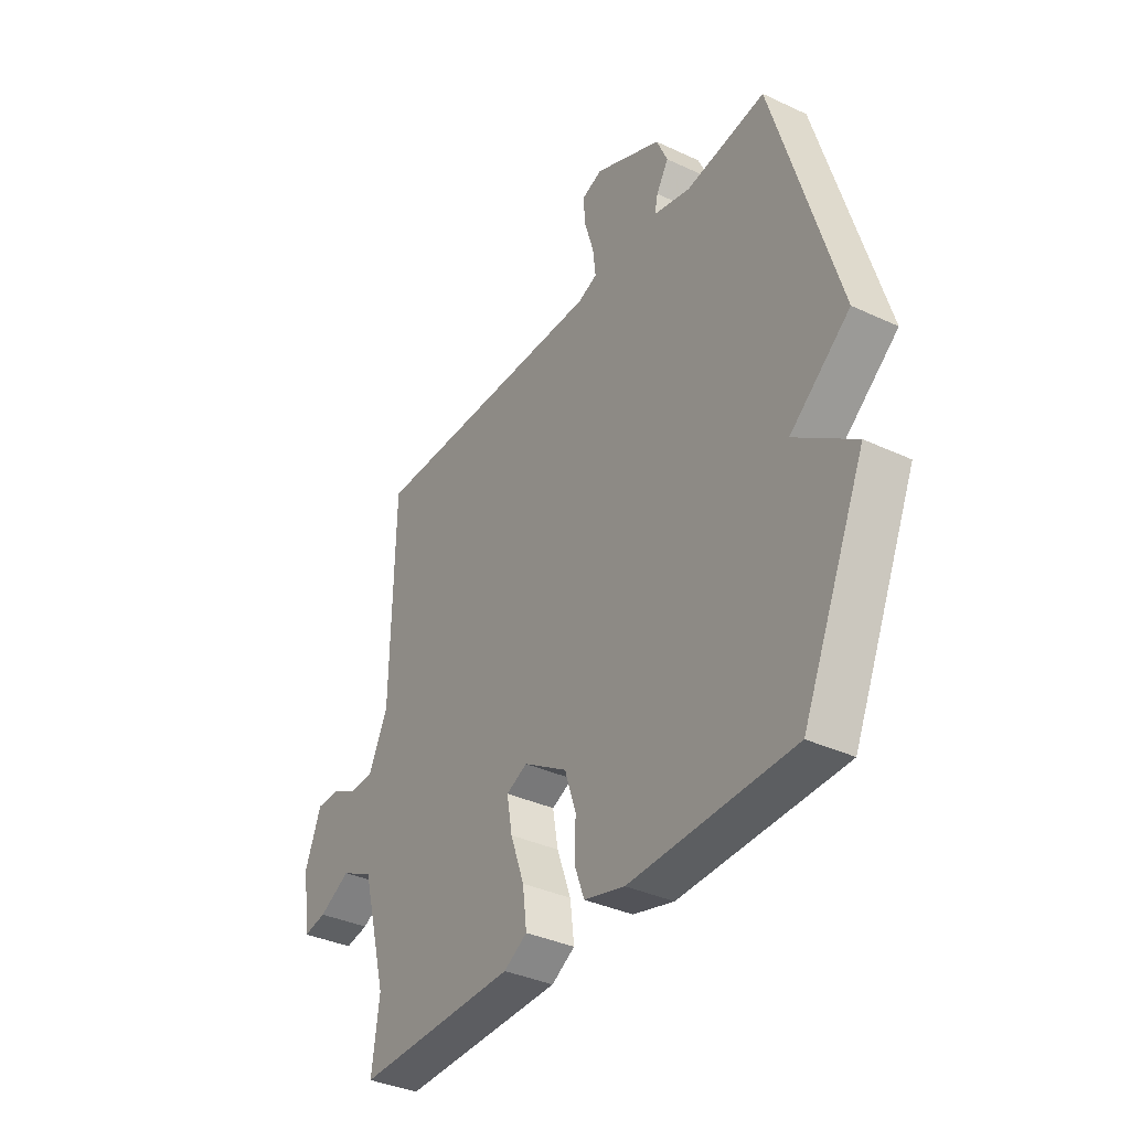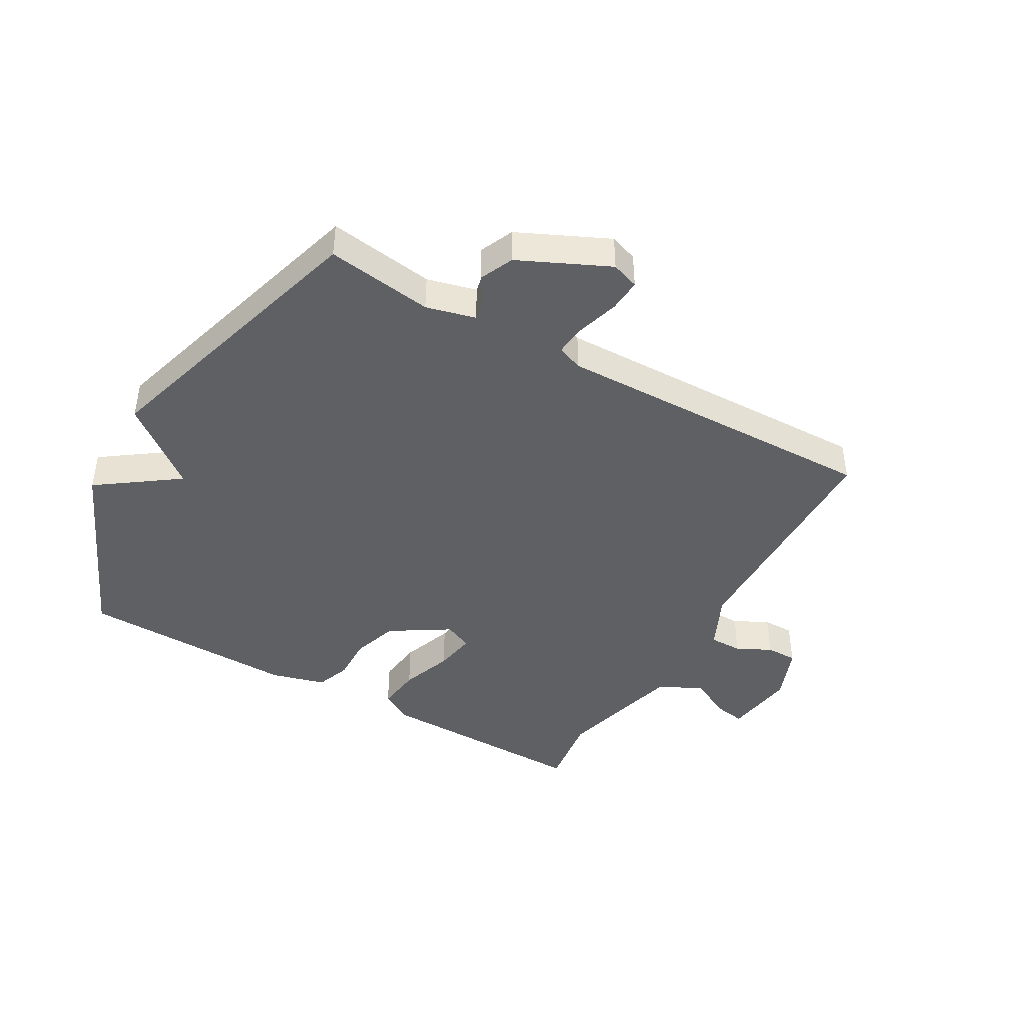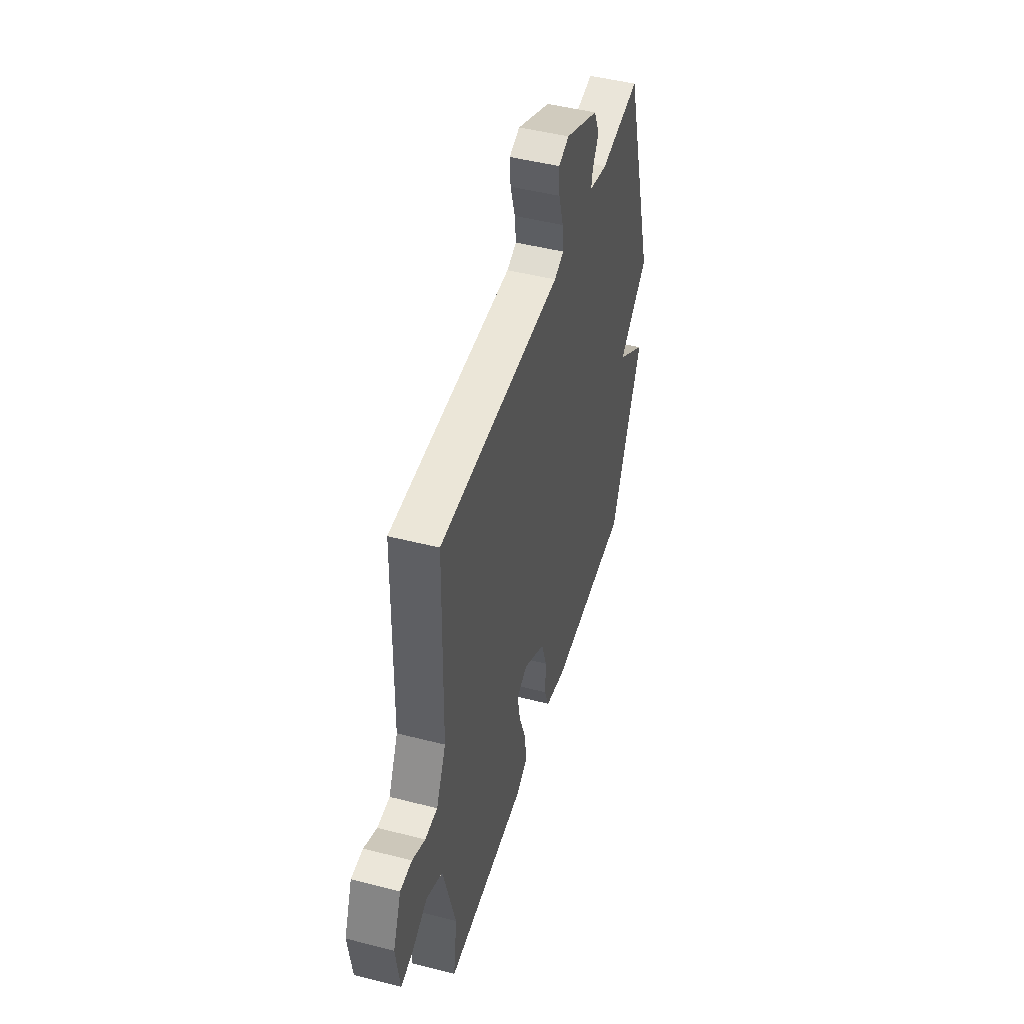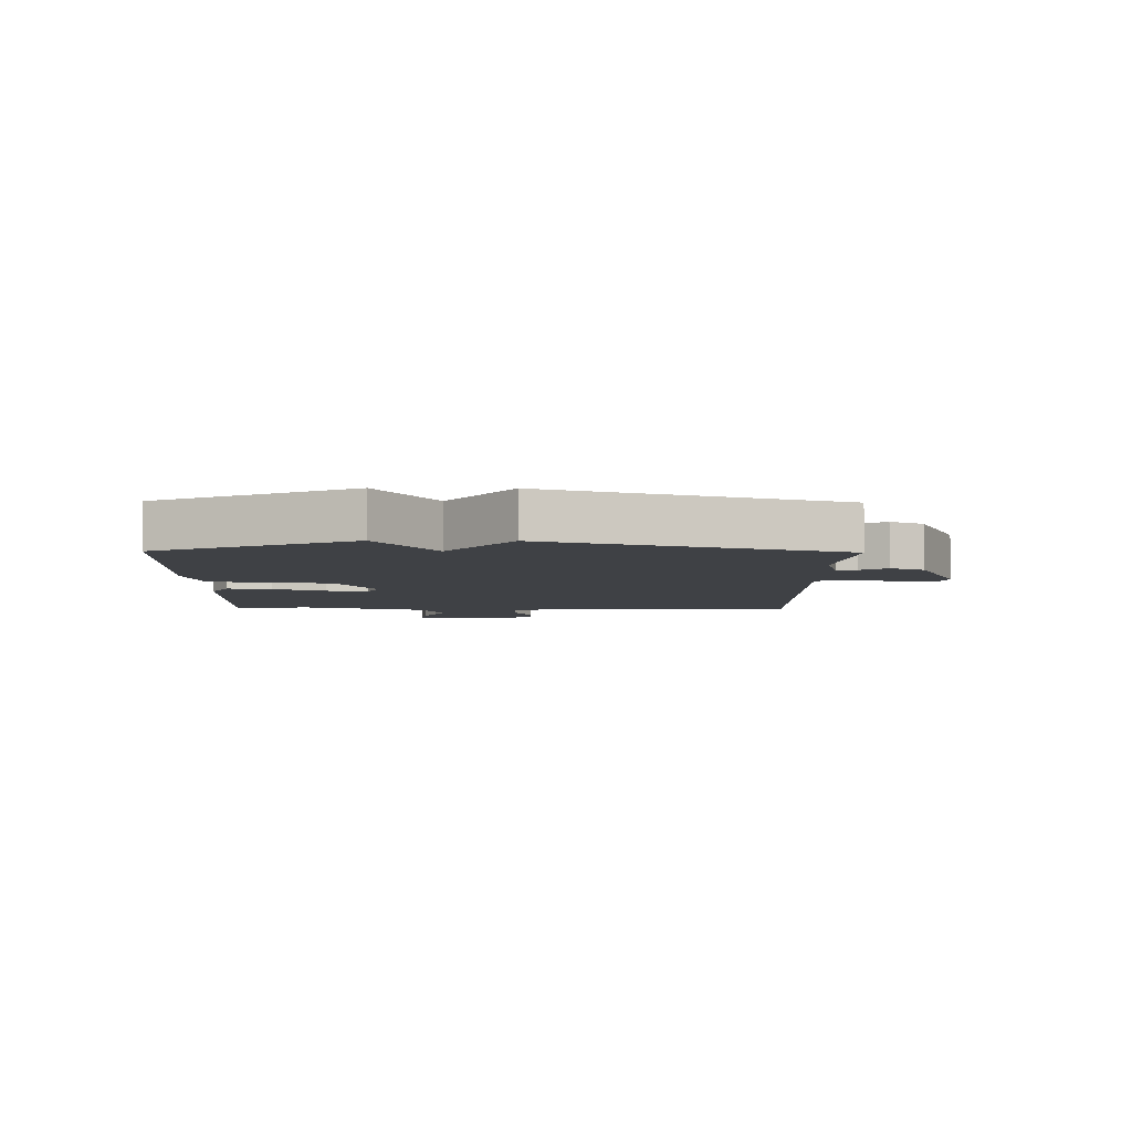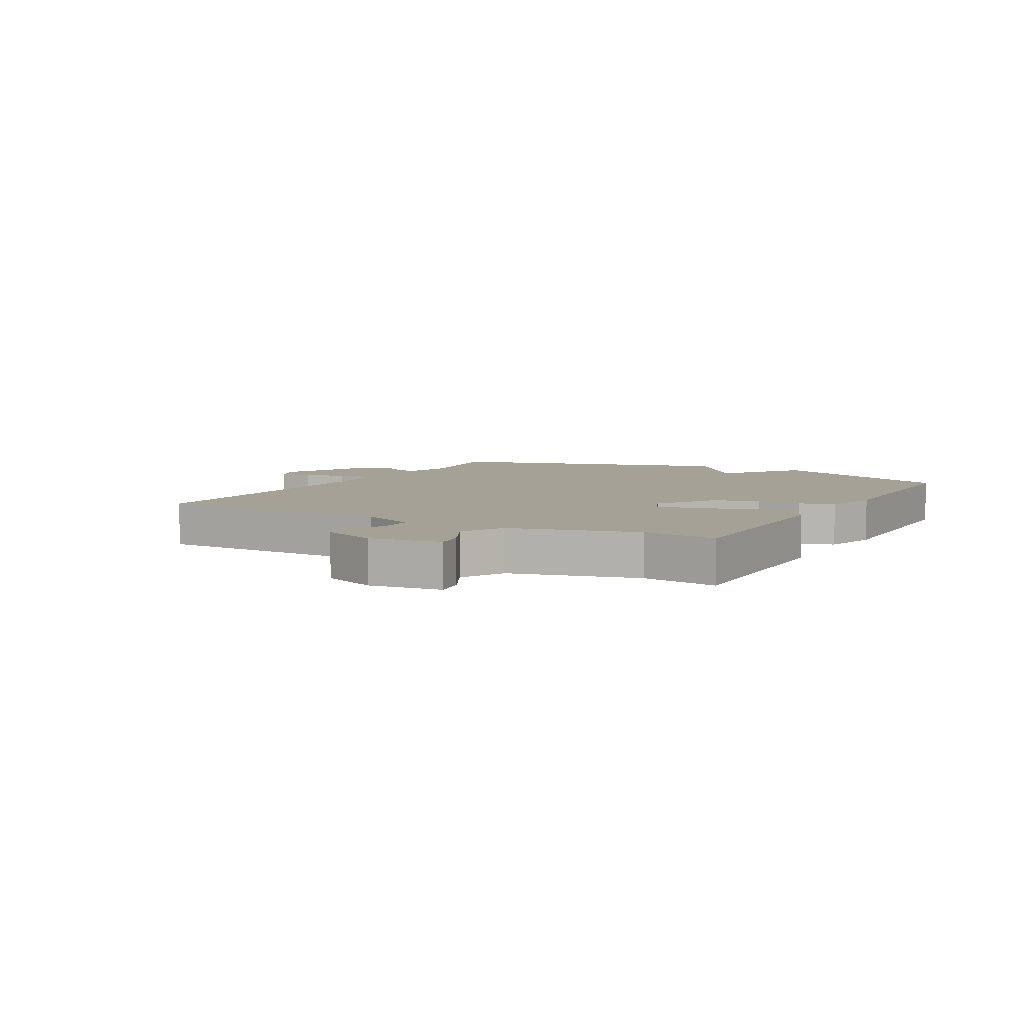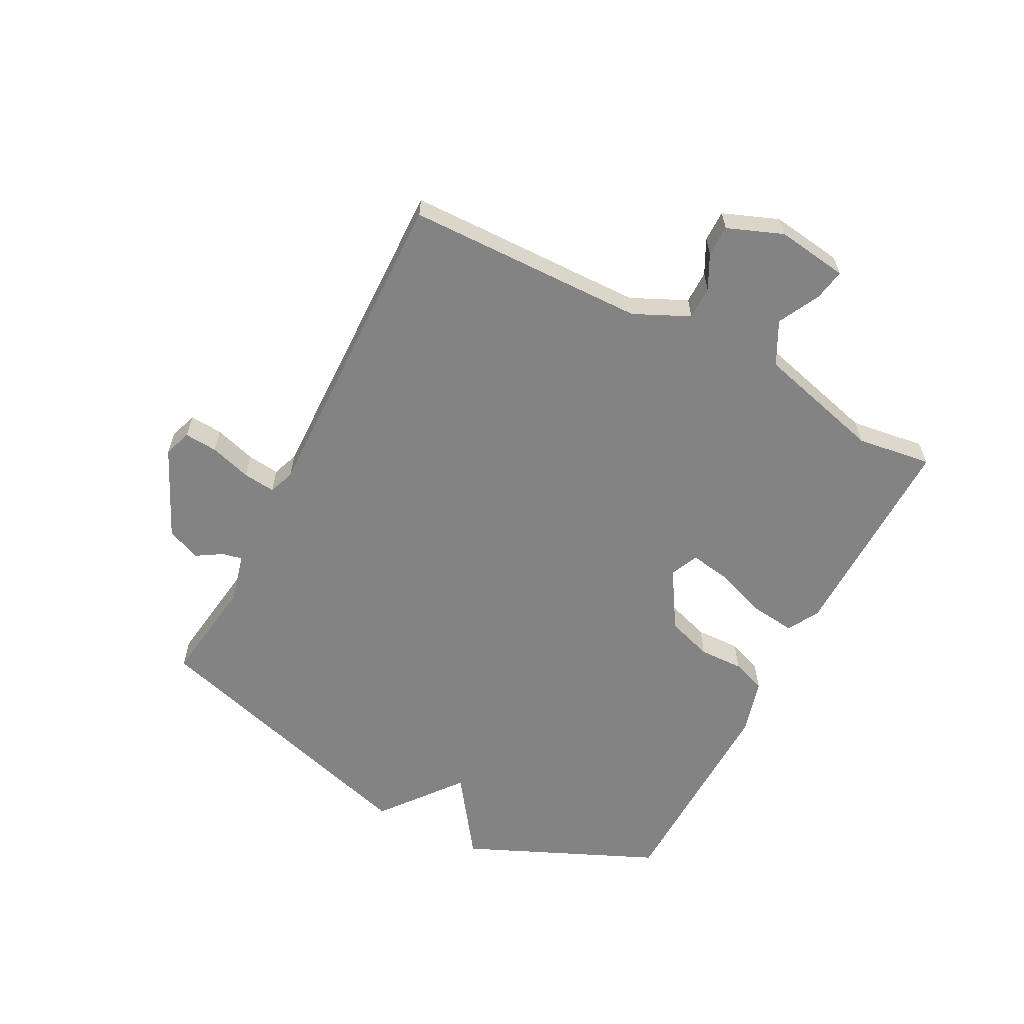
<metadata>
{"format":"obj","ext":"obj","renderer":"f3d","projection":"perspective","resolution":1024,"background":"white","views":[{"elev":-36.3,"azim":-121.4,"up":"+Z"},{"elev":-43.4,"azim":-29.7,"up":"+Y"},{"elev":47.1,"azim":106.2,"up":"+Z"},{"elev":-5.6,"azim":-91.0,"up":"+Y"},{"elev":6.2,"azim":119.4,"up":"+Y"},{"elev":-61.0,"azim":62.5,"up":"+Y"}]}
</metadata>
<code>
v 0.5 0.07 0.5
v 0.507 0.07 0.101
v 0.55 0.07 0.009
v 0.605 0.07 0.009
v 0.662 0.07 0.038
v 0.714 0.07 0.038
v 0.75 0.07 -0.054
v 0.733 0.07 -0.173
v 0.681 0.07 -0.164
v 0.611 0.07 -0.128
v 0.539 0.07 -0.165
v 0.483 0.07 -0.375
v 0.5 0.07 -0.5
v 0.142 0.07 -0.495
v 0.09 0.07 -0.465
v 0.099 0.07 -0.391
v 0.13 0.07 -0.305
v 0.142 0.07 -0.236
v 0.095 0.07 -0.215
v -0.003 0.07 -0.276
v -0.028 0.07 -0.352
v -0.026 0.07 -0.426
v -0.047 0.07 -0.483
v -0.138 0.07 -0.508
v -0.5 0.07 -0.5
v -0.641 0.07 -0.18
v -0.508 0.07 -0.085
v -0.641 0.07 0.02
v -0.5 0.07 0.5
v -0.323 0.07 0.475
v -0.241 0.07 0.496
v -0.248 0.07 0.529
v -0.275 0.07 0.573
v -0.25 0.07 0.629
v -0.101 0.07 0.698
v -0.055 0.07 0.682
v -0.059 0.07 0.627
v -0.08 0.07 0.558
v -0.086 0.07 0.504
v -0.043 0.07 0.488
v 0.5 0 0.5
v 0.507 0 0.101
v 0.55 0 0.009
v 0.605 0 0.009
v 0.662 0 0.038
v 0.714 0 0.038
v 0.75 0 -0.054
v 0.733 0 -0.173
v 0.681 0 -0.164
v 0.611 0 -0.128
v 0.539 0 -0.165
v 0.483 0 -0.375
v 0.5 0 -0.5
v 0.142 0 -0.495
v 0.09 0 -0.465
v 0.099 0 -0.391
v 0.13 0 -0.305
v 0.142 0 -0.236
v 0.095 0 -0.215
v -0.003 0 -0.276
v -0.028 0 -0.352
v -0.026 0 -0.426
v -0.047 0 -0.483
v -0.138 0 -0.508
v -0.5 0 -0.5
v -0.641 0 -0.18
v -0.508 0 -0.085
v -0.641 0 0.02
v -0.5 0 0.5
v -0.323 0 0.475
v -0.241 0 0.496
v -0.248 0 0.529
v -0.275 0 0.573
v -0.25 0 0.629
v -0.101 0 0.698
v -0.055 0 0.682
v -0.059 0 0.627
v -0.08 0 0.558
v -0.086 0 0.504
v -0.043 0 0.488
f 36 37 38
f 35 36 38
f 34 35 38
f 33 34 38
f 32 33 38
f 31 32 38 39
f 30 31 39 40
f 27 28 29 30
f 25 26 27
f 24 25 27
f 23 24 27
f 22 23 27
f 21 22 27
f 27 30 40
f 21 27 40
f 20 21 40
f 15 16 17
f 14 15 17
f 13 14 17
f 12 13 17
f 11 12 17 18
f 10 11 18 19
f 8 9 10
f 7 8 10
f 6 7 10
f 5 6 10
f 4 5 10
f 3 4 10 19
f 40 1 2
f 20 40 2
f 19 20 2
f 2 3 19
f 78 77 76
f 78 76 75
f 78 75 74
f 78 74 73
f 78 73 72
f 79 78 72 71
f 80 79 71 70
f 70 69 68 67
f 67 66 65
f 67 65 64
f 67 64 63
f 67 63 62
f 67 62 61
f 80 70 67
f 80 67 61
f 80 61 60
f 57 56 55
f 57 55 54
f 57 54 53
f 57 53 52
f 58 57 52 51
f 59 58 51 50
f 50 49 48
f 50 48 47
f 50 47 46
f 50 46 45
f 50 45 44
f 59 50 44 43
f 42 41 80
f 42 80 60
f 42 60 59
f 59 43 42
f 1 41 42 2
f 2 42 43 3
f 3 43 44 4
f 4 44 45 5
f 5 45 46 6
f 6 46 47 7
f 7 47 48 8
f 8 48 49 9
f 9 49 50 10
f 10 50 51 11
f 11 51 52 12
f 12 52 53 13
f 13 53 54 14
f 14 54 55 15
f 15 55 56 16
f 16 56 57 17
f 17 57 58 18
f 18 58 59 19
f 19 59 60 20
f 20 60 61 21
f 21 61 62 22
f 22 62 63 23
f 23 63 64 24
f 24 64 65 25
f 25 65 66 26
f 26 66 67 27
f 27 67 68 28
f 28 68 69 29
f 29 69 70 30
f 30 70 71 31
f 31 71 72 32
f 32 72 73 33
f 33 73 74 34
f 34 74 75 35
f 35 75 76 36
f 36 76 77 37
f 37 77 78 38
f 38 78 79 39
f 39 79 80 40
f 40 80 41 1

</code>
